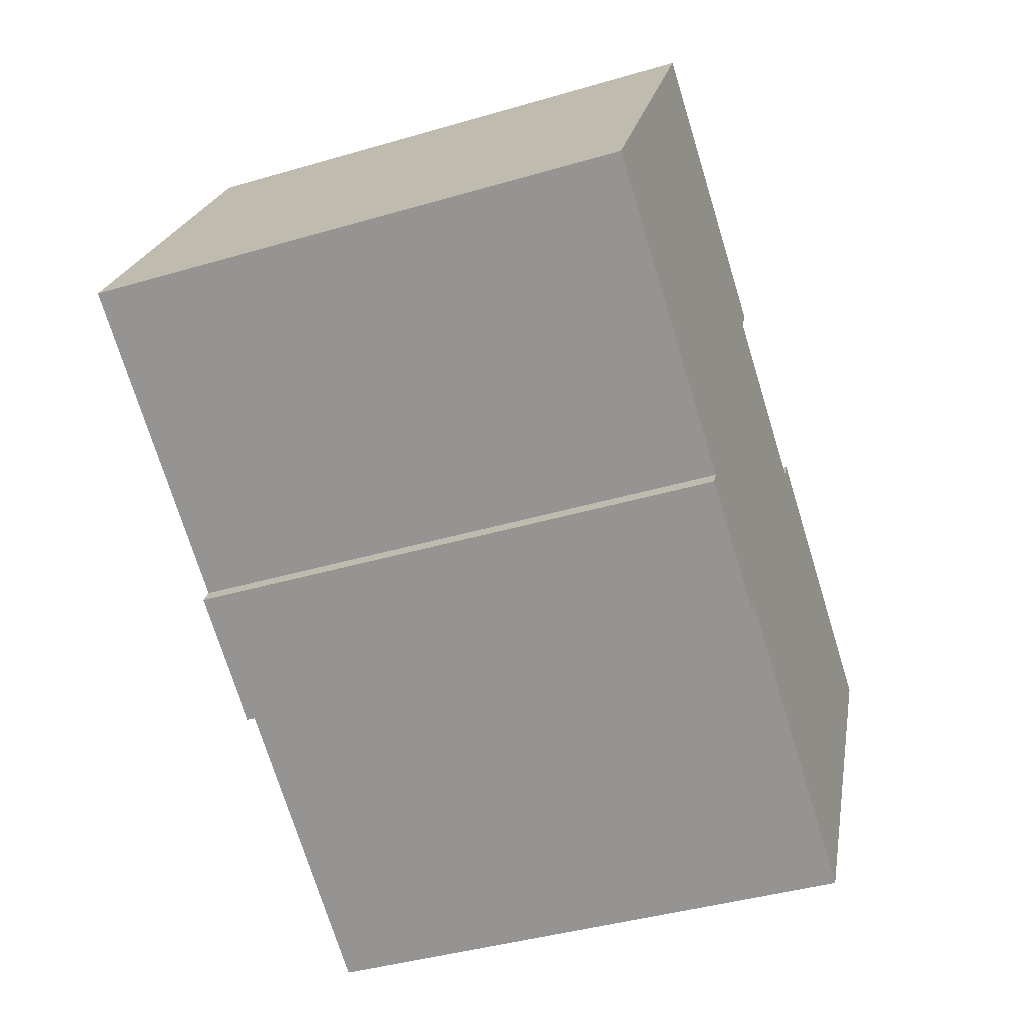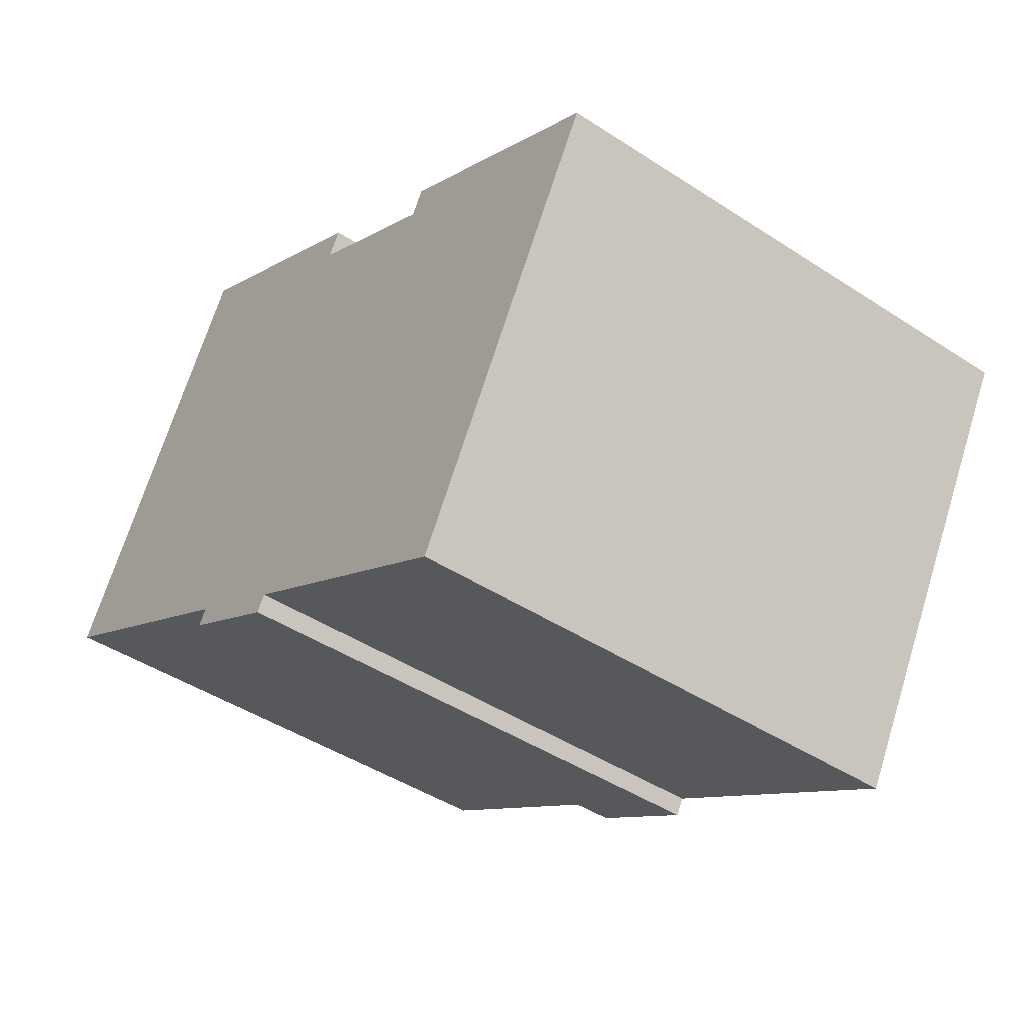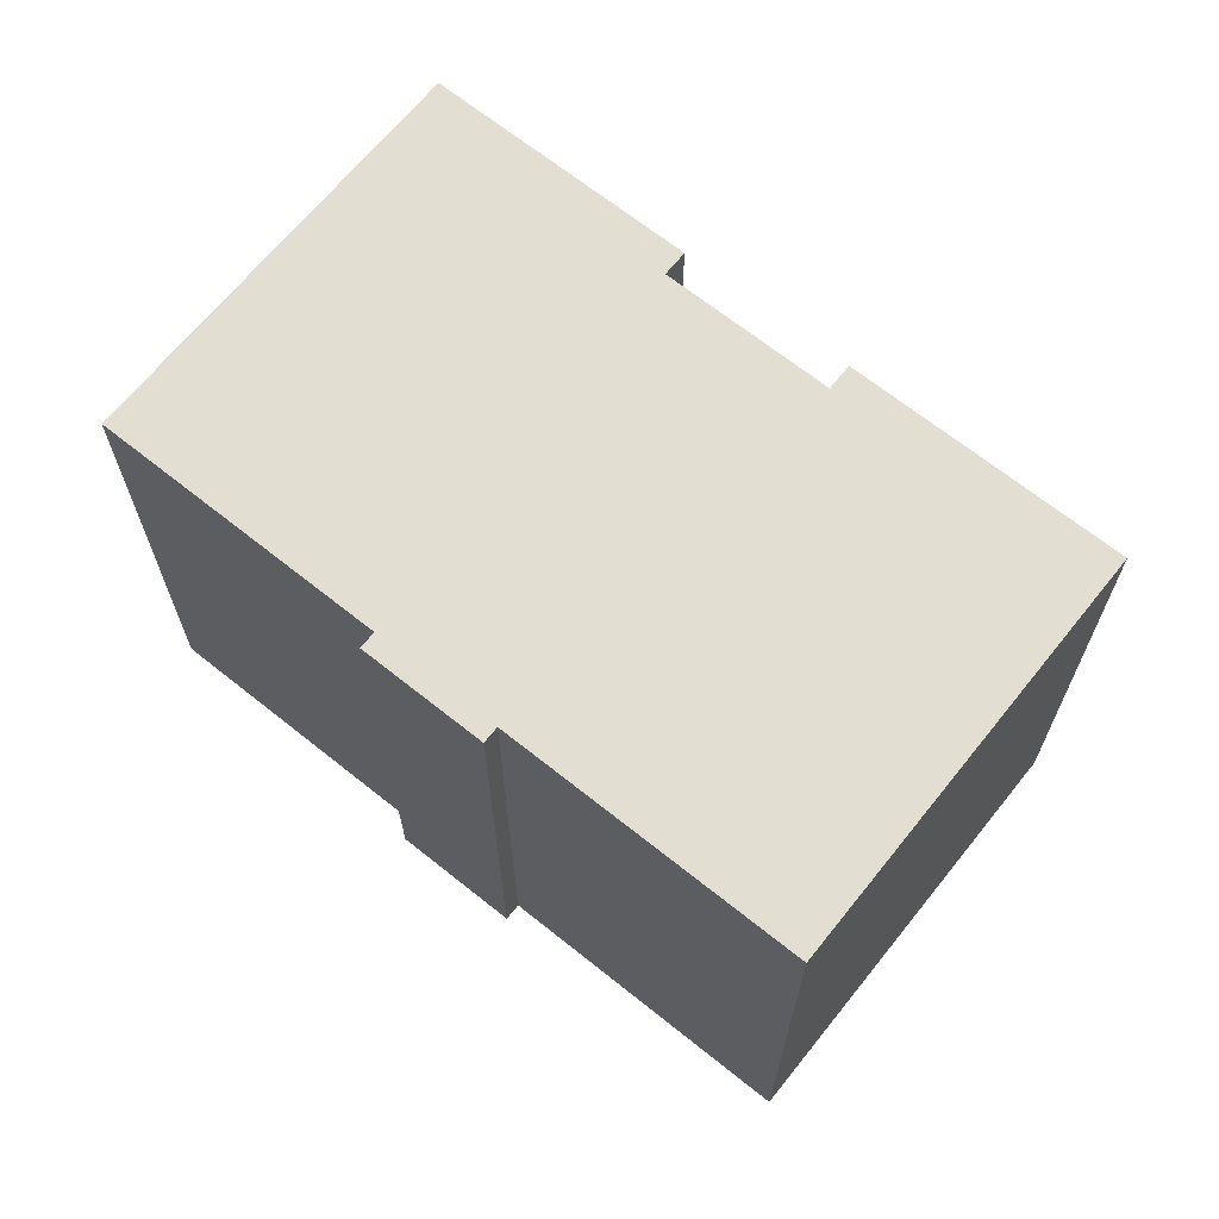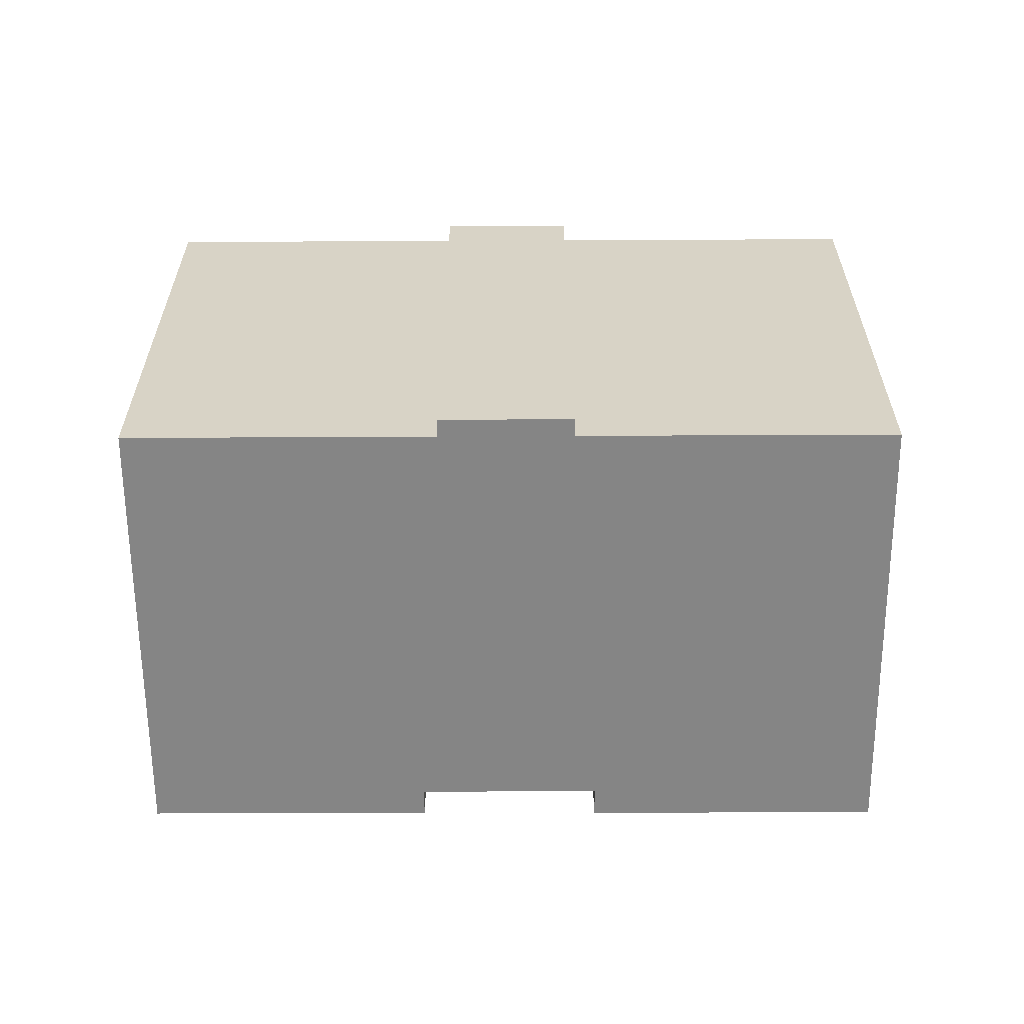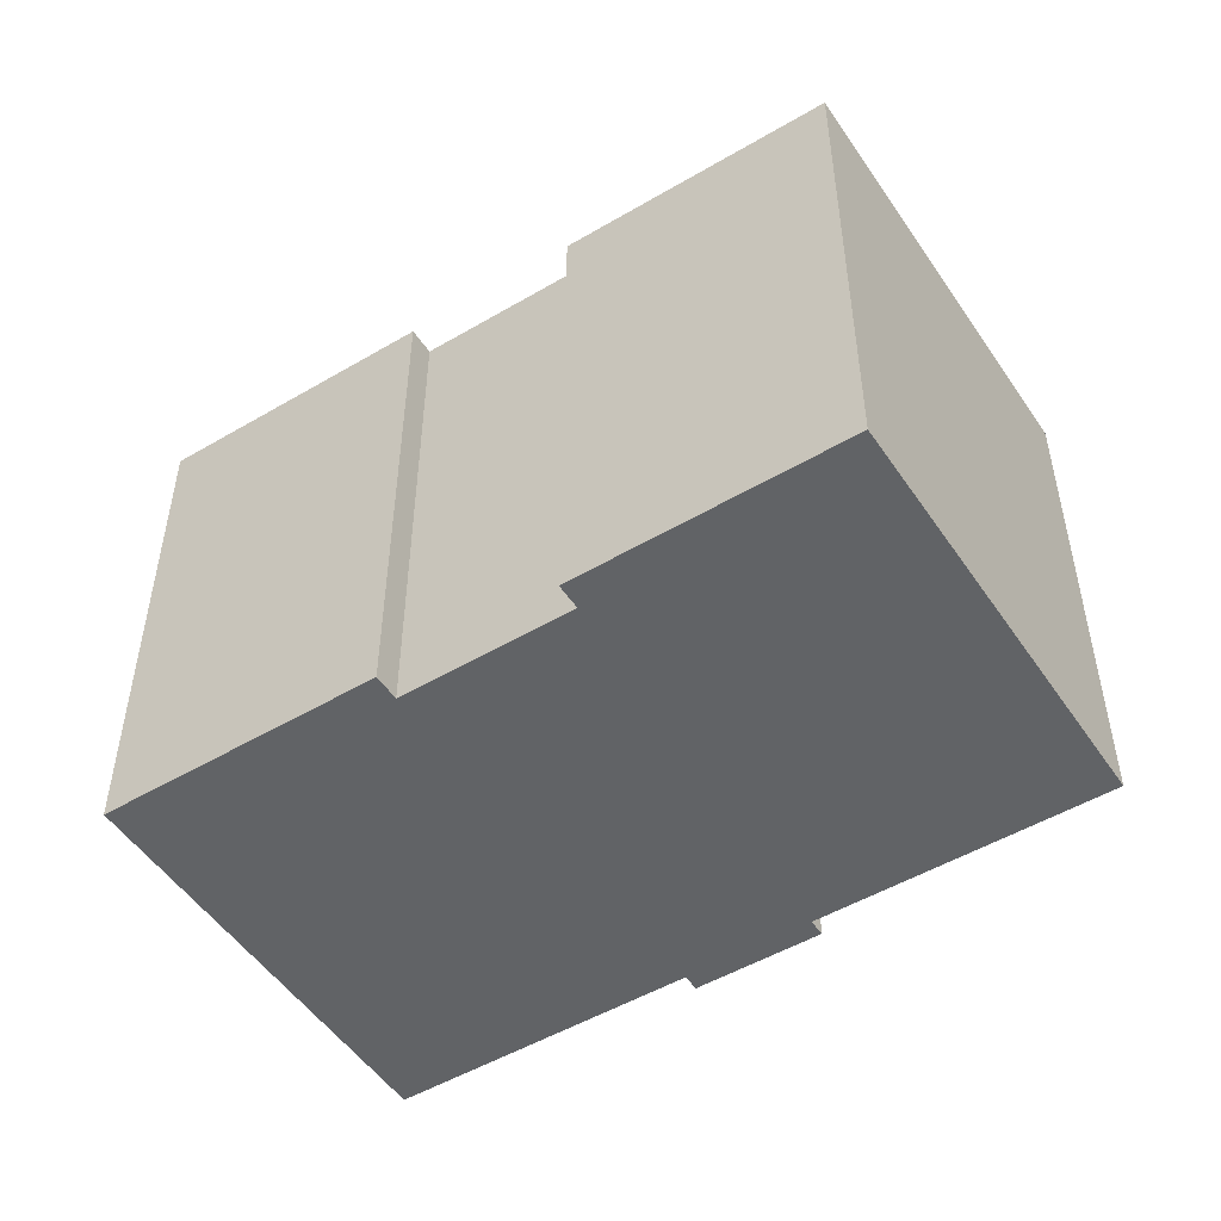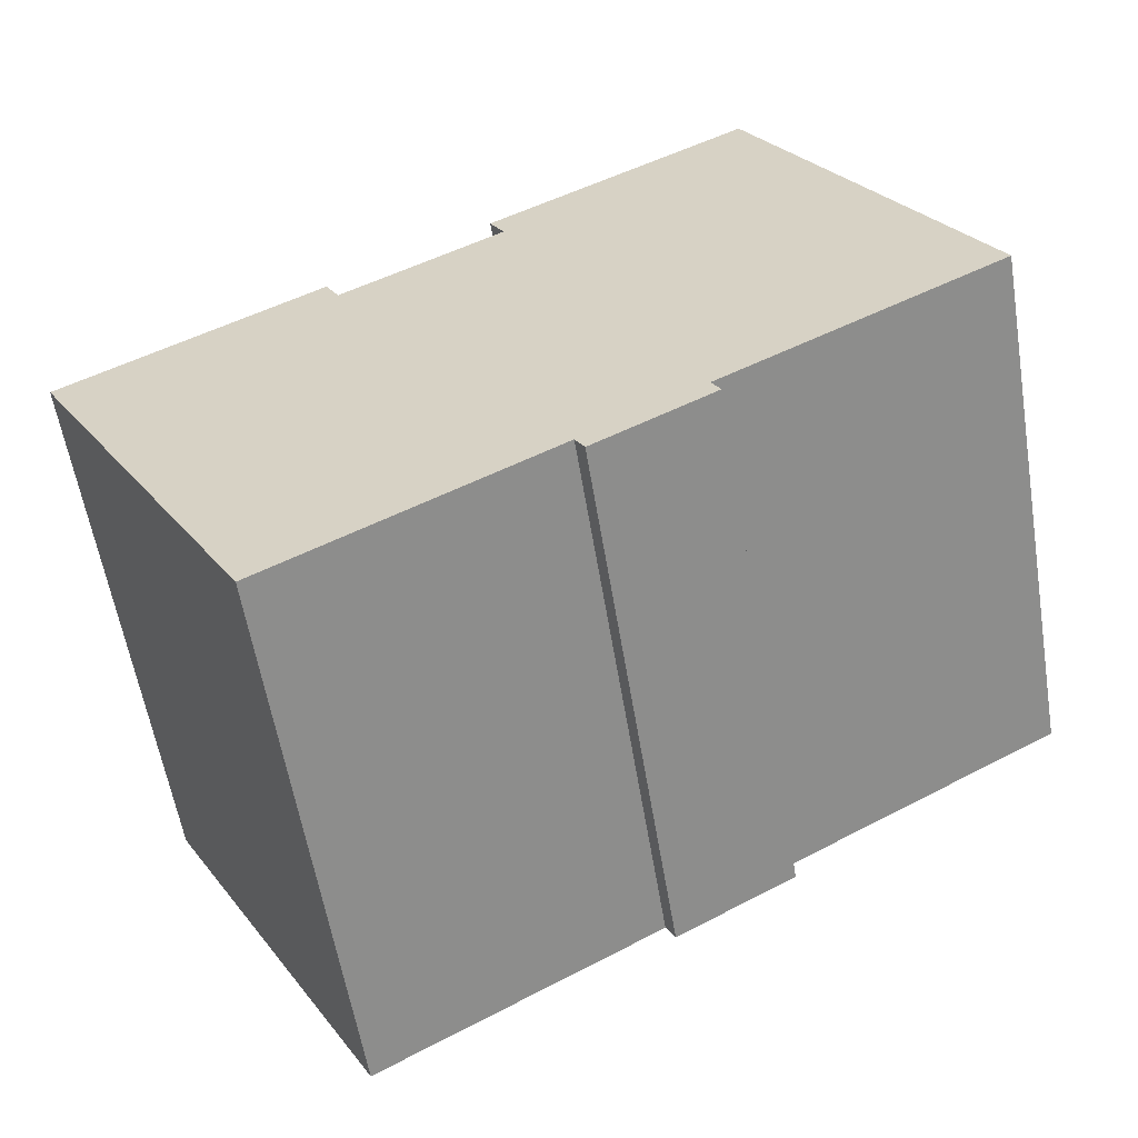
<metadata>
{"format":"obj","ext":"obj","renderer":"f3d","projection":"perspective","resolution":1024,"background":"white","views":[{"elev":-40.9,"azim":-70.3,"up":"+Z"},{"elev":-44.6,"azim":52.7,"up":"+Z"},{"elev":67.4,"azim":-111.7,"up":"+Y"},{"elev":-61.8,"azim":-150.2,"up":"+Y"},{"elev":-50.8,"azim":62.3,"up":"+Y"},{"elev":-58.6,"azim":-170.6,"up":"+Z"}]}
</metadata>
<code>
v  17.83 14.08 -10.1
v  17.04 14.08 4.188
v  23.72 14.08 0.395
v  16.67 14.08 3.549
v  12.43 14.08 5.957
v  10.33 14.08 -6.418
v  7.437 14.08 -4.222
v  10.58 14.08 -5.987
v  7.2 14.08 -4.64
v  5.963 14.08 10.5
v  12.81 14.08 6.617
v  0 14.08 8.621e-16
v  10.92 14.08 -6.183
v  5.452 14.08 -3.095
v  17.04 -2.564e-16 4.188
v  23.72 -2.419e-17 0.395
v  5.963 -6.431e-16 10.5
v  12.81 -4.052e-16 6.617
v  12.43 -3.648e-16 5.957
v  16.67 -2.173e-16 3.549
v  17.83 6.186e-16 -10.1
v  10.58 3.666e-16 -5.987
v  10.33 3.93e-16 -6.418
v  10.92 3.786e-16 -6.183
v  7.2 2.841e-16 -4.64
v  7.437 2.585e-16 -4.222
v  0 0 0
v  5.452 1.895e-16 -3.095
g defaultobject
f 1 2 3
f 2 1 4
f 4 1 5
f 6 7 8
f 7 6 9
f 5 10 11
f 10 5 12
f 12 5 8
f 8 5 1
f 8 1 13
f 12 8 14
f 14 8 7
f 15 3 2
f 3 15 16
f 17 11 10
f 11 17 18
f 19 4 5
f 4 19 20
f 16 1 3
f 1 16 21
f 22 6 8
f 6 22 23
f 18 5 11
f 5 18 19
f 21 13 1
f 13 21 8
f 8 21 22
f 22 21 24
f 23 9 6
f 9 23 25
f 26 14 7
f 14 26 12
f 12 26 27
f 27 26 28
f 25 7 9
f 7 25 26
f 27 10 12
f 10 27 17
f 20 2 4
f 2 20 15
f 23 26 25
f 26 19 28
f 19 26 20
f 20 26 22
f 22 26 23
f 20 22 24
f 20 24 21
f 20 21 15
f 15 21 16
f 28 17 27
f 17 28 18
f 18 28 19

</code>
